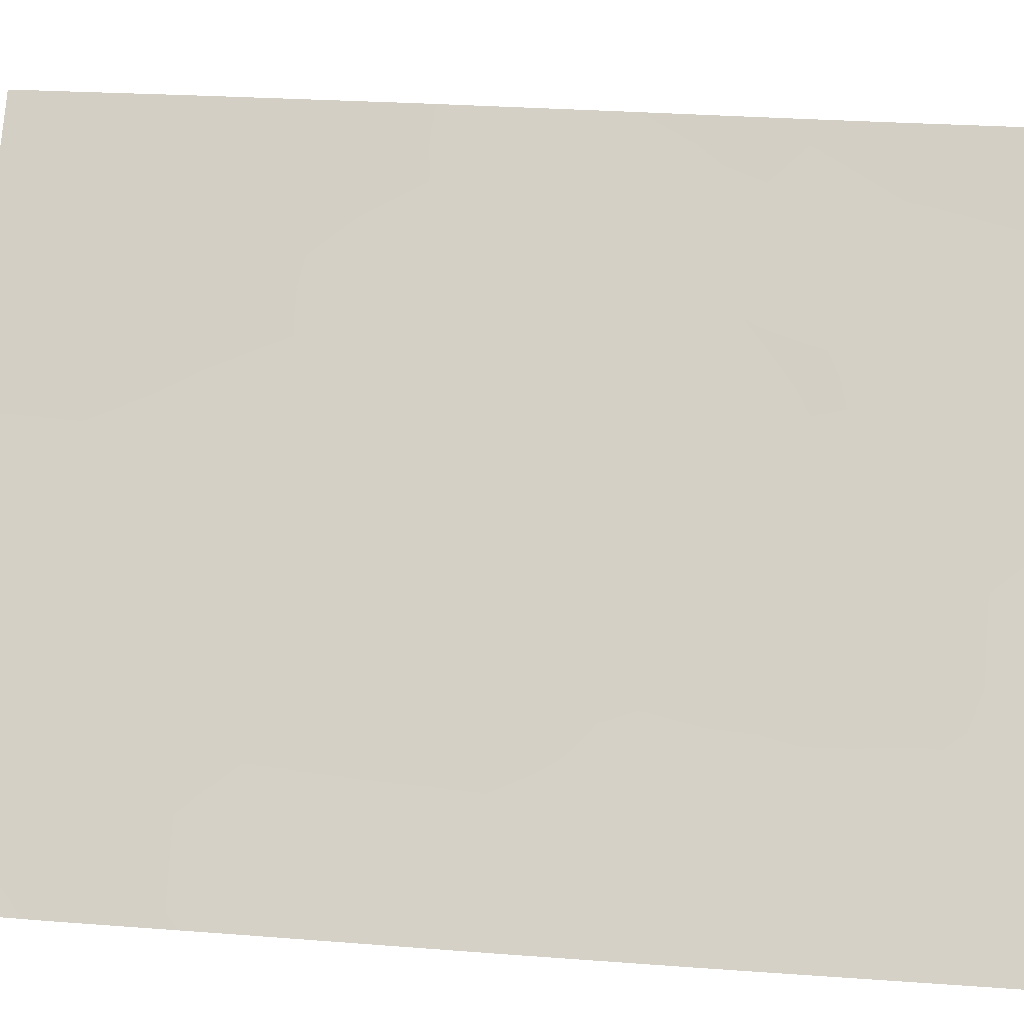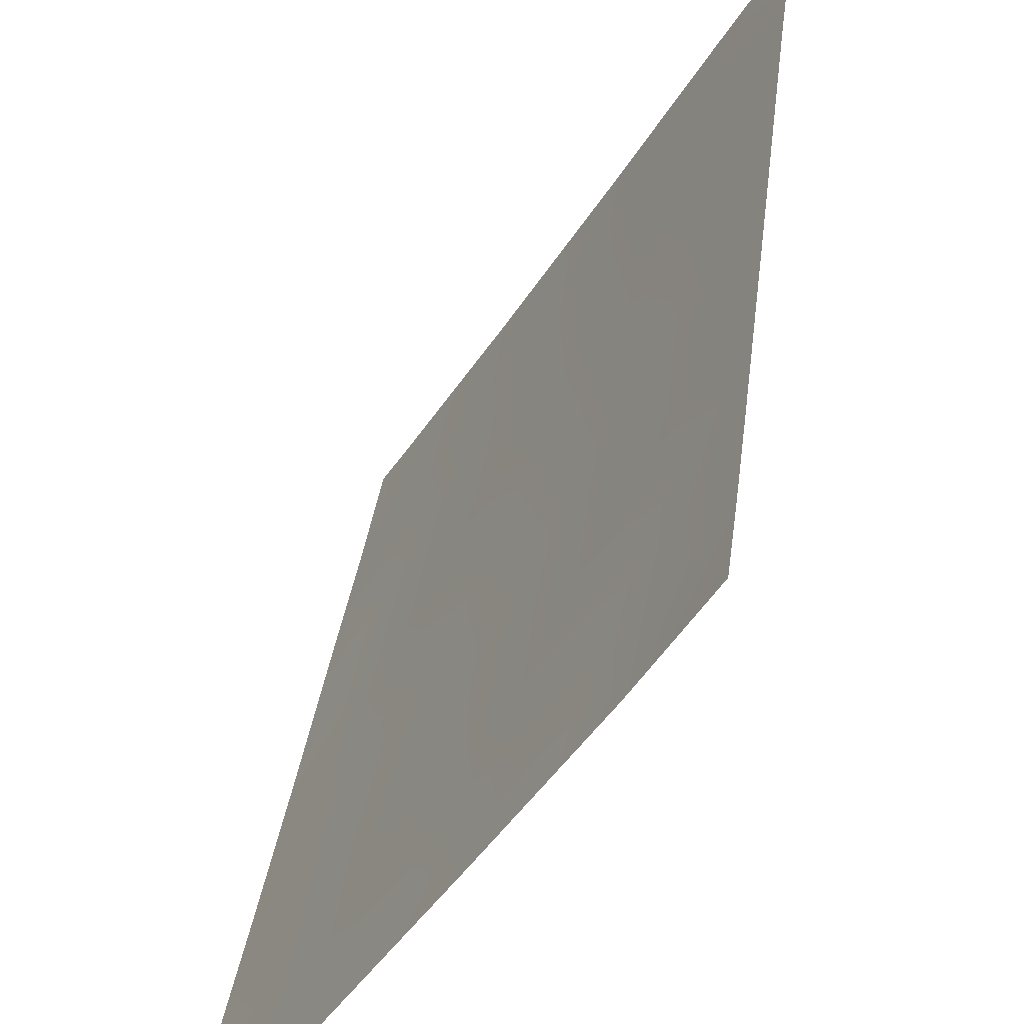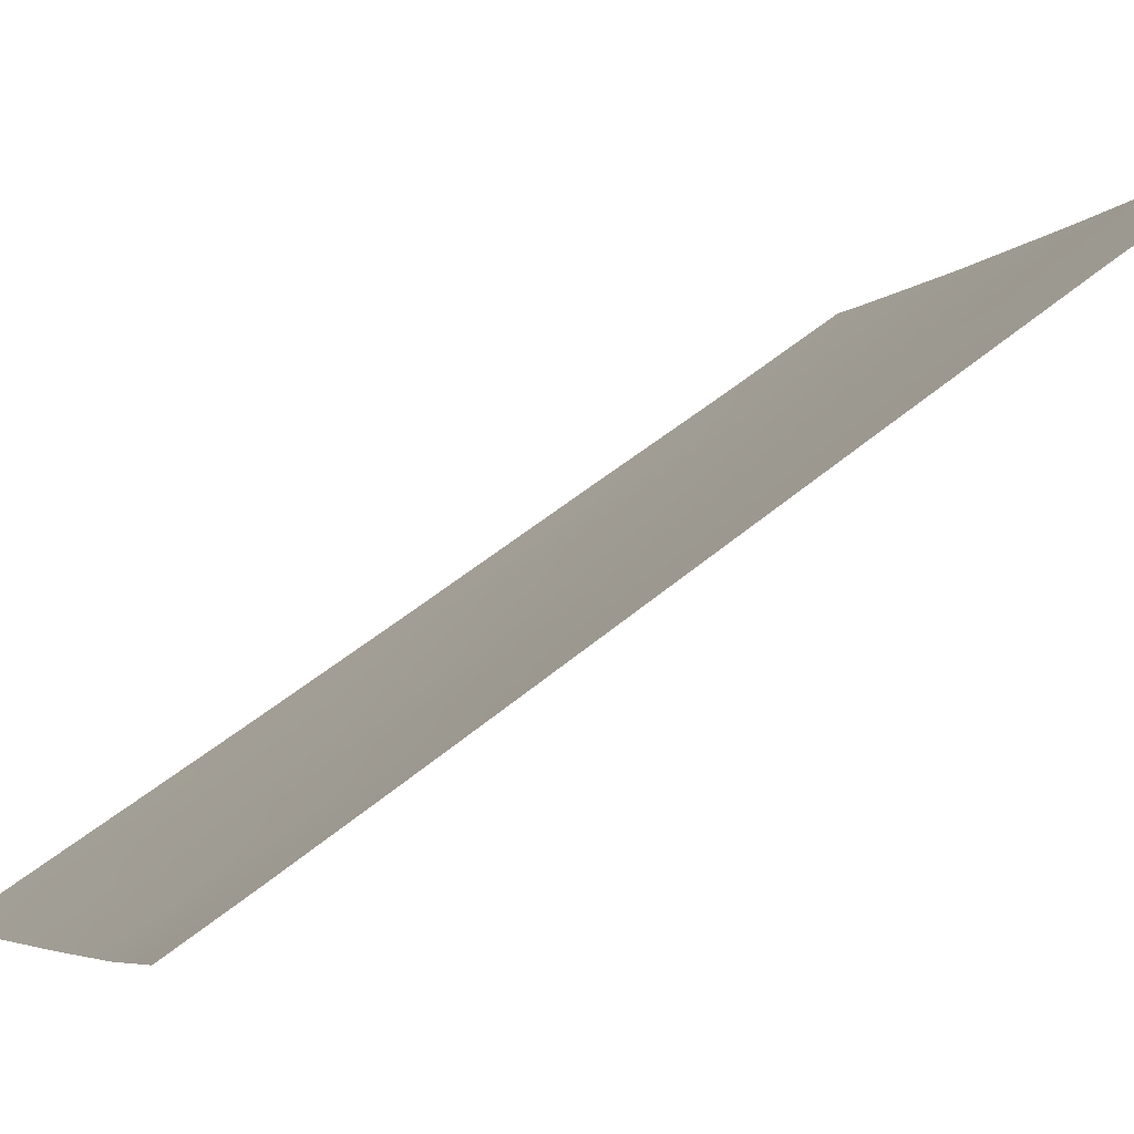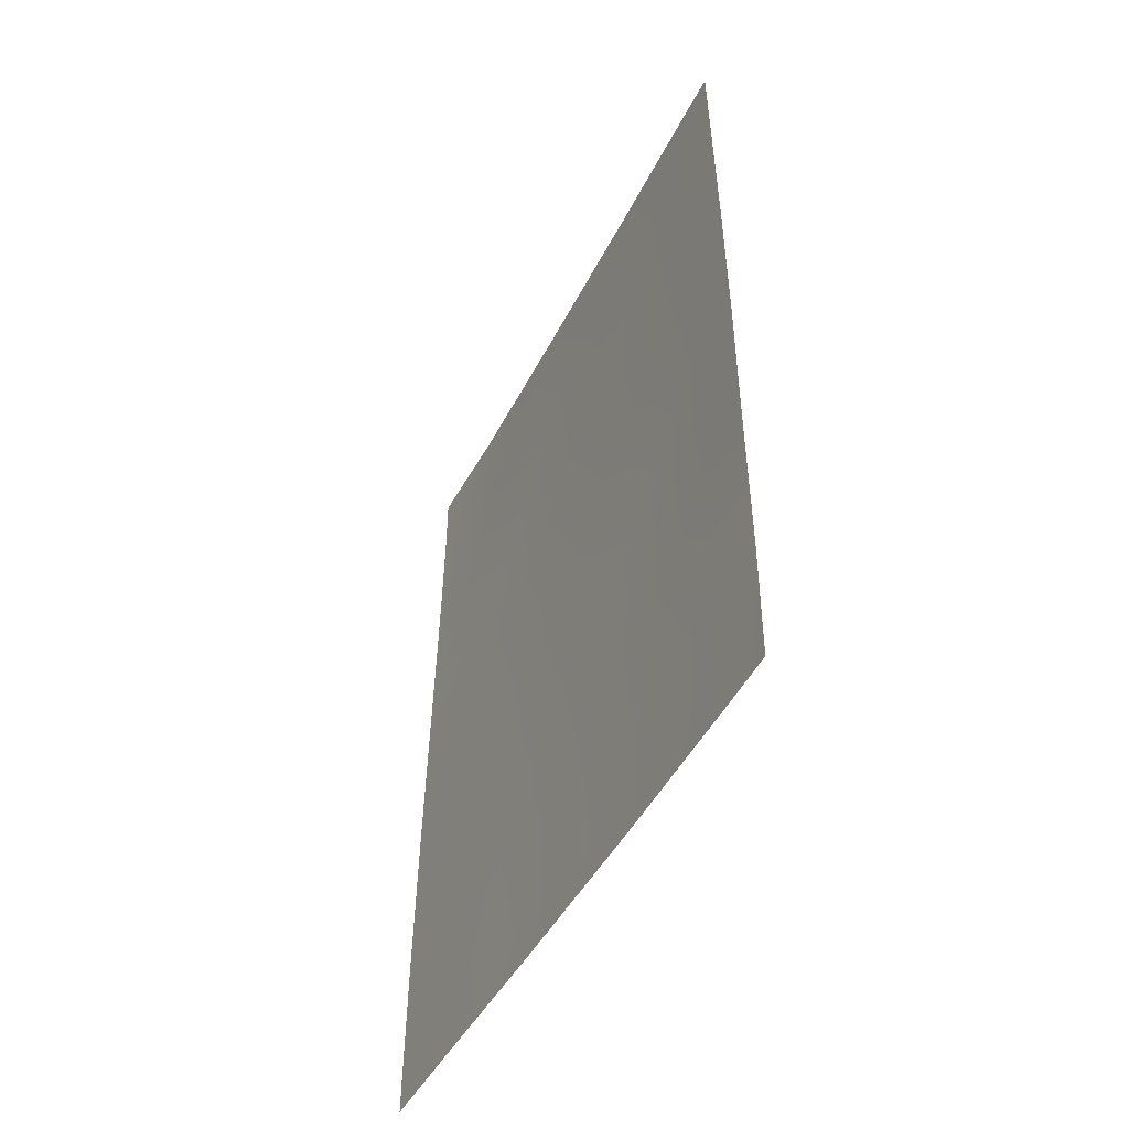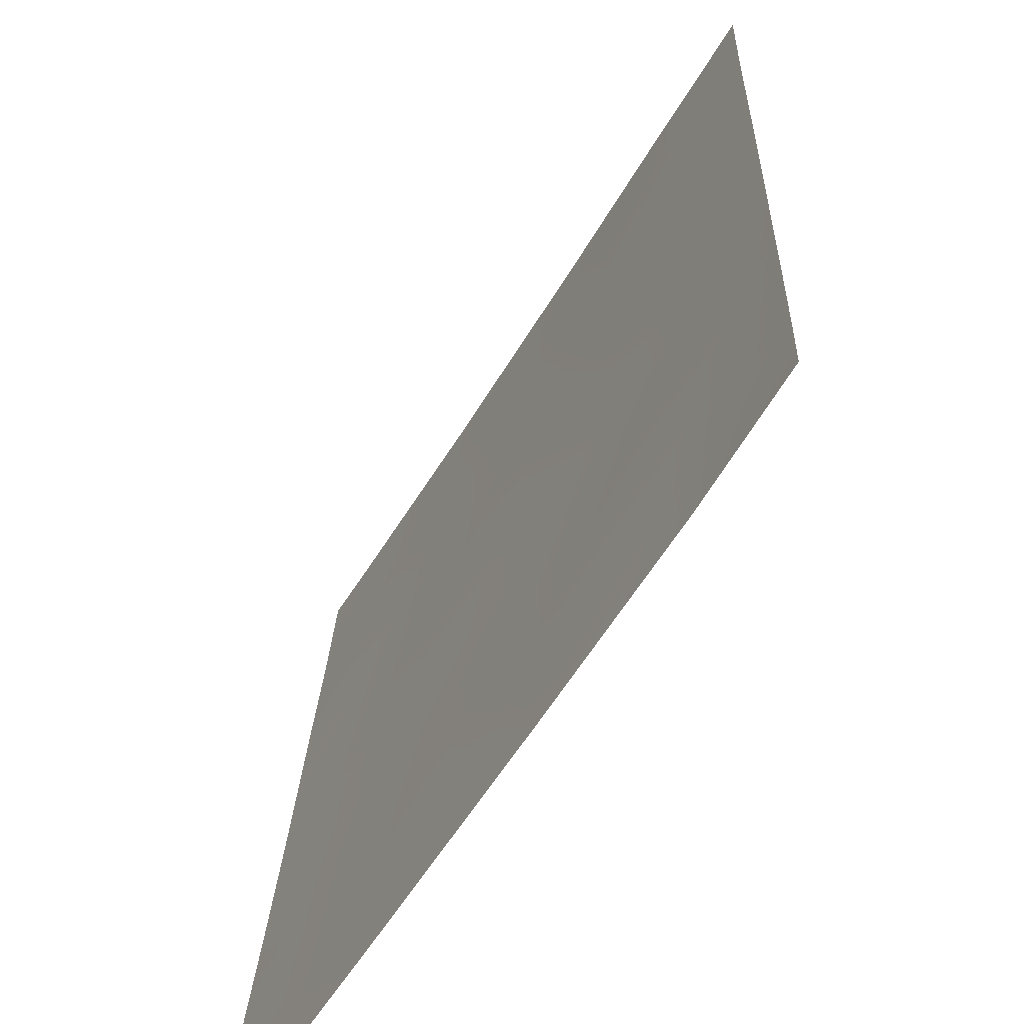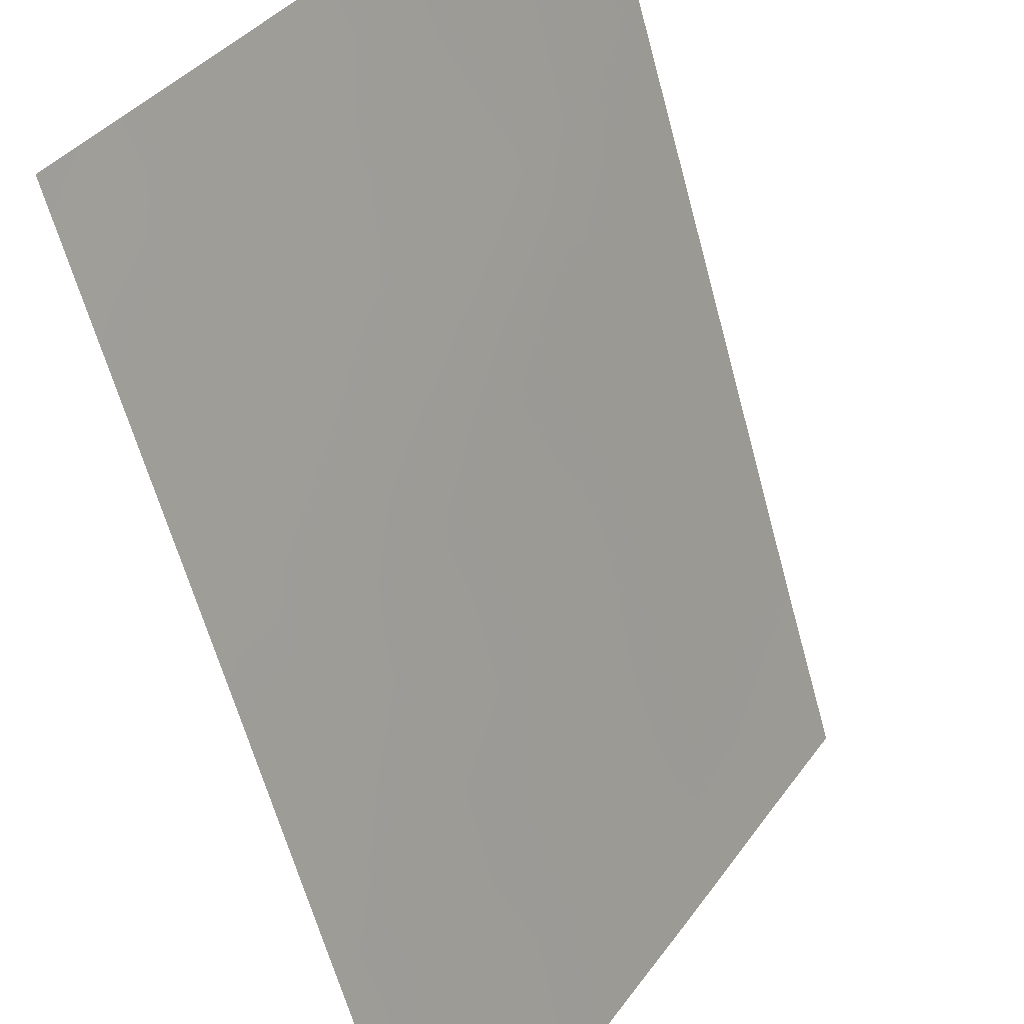
<metadata>
{"format":"obj","ext":"obj","renderer":"f3d","projection":"perspective","resolution":1024,"background":"white","views":[{"elev":18.3,"azim":-81.1,"up":"+Y"},{"elev":34.6,"azim":7.3,"up":"+Y"},{"elev":58.4,"azim":50.4,"up":"+Y"},{"elev":-48.7,"azim":-59.8,"up":"+Z"},{"elev":21.8,"azim":2.0,"up":"+Y"},{"elev":-62.4,"azim":15.3,"up":"+Y"}]}
</metadata>
<code>
v -85.94 41.01 -43.73
v -84.9 42.57 -43.12
v -85.95 41.03 -40.33
v -83.1 45.32 -38
v -81.07 48.59 -43.36
v -83.9 44.16 -48.45
v -84.95 42.53 -48.17
v -81.06 48.55 -41.25
v -81.11 48.64 -47.87
v -82.03 47.11 -46.71
v -82.98 45.58 -45.72
v -82.93 45.61 -43.75
v -82.02 47.1 -44.7
v -81.09 48.61 -45.44
v -82.77 45.81 -41.87
v -85.95 41.02 -46.38
v -84.52 43.2 -38
v -84.97 42.47 -45.36
v -83.02 45.58 -50
v -83.01 45.56 -47.7
v -84.82 42.74 -38
v -84.38 43.44 -50
v -81.48 47.84 -39.91
v -81.11 48.64 -50
v -81.88 47.41 -50
v -83.5 44.7 -40.42
v -85.95 41.02 -41.74
v -85.94 41.01 -48.29
v -85.61 41.54 -50
v -85.95 41.03 -50
v -81.05 48.53 -38
v -81.85 47.23 -38
v -85.97 41.05 -38
v -83.94 44.05 -44.53
v -83.8 44.24 -42.48
v -84.05 43.9 -46.67
v -82.11 47.04 -48.93
v -82.44 46.34 -39.93
v -84.86 42.64 -41.09
v -83.49 44.81 -48.12
v -83.5 44.77 -47.15
v -83.81 44.26 -38
v -83.68 44.44 -38.74
v -82.99 45.57 -46.7
v -83.49 44.77 -46.17
v -82.48 46.34 -44.27
v -82.96 45.59 -44.73
v -82.49 46.35 -45.24
v -81.1 48.62 -46.66
v -81.55 47.87 -46.13
v -81.57 47.88 -47.24
v -83.37 44.92 -43.16
v -83.88 44.13 -43.51
v -83.43 44.85 -44.15
v -81.06 48.57 -42.31
v -81.5 47.86 -42.49
v -82.49 46.28 -42.47
v -82.88 45.66 -42.8
v -82.48 46.31 -43.31
v -82.45 46.49 -50
v -82.63 46.2 -49.19
v -82.03 47.04 -43.74
v -81.56 47.82 -44.09
v -81.63 47.68 -43.25
v -85.45 41.75 -44.6
v -84.93 42.51 -44.22
v -85.43 41.77 -43.46
v -83.7 44.51 -50
v -83.53 44.75 -49.11
v -84.1 43.86 -49.17
v -81.11 48.64 -48.94
v -81.6 47.85 -49.16
v -81.5 48.03 -50
v -85.94 41.01 -45.06
v -85.47 41.72 -45.78
v -82.52 46.33 -47.22
v -82.5 46.35 -46.23
v -84.39 43.35 -40.55
v -84.27 43.52 -41.65
v -83.66 44.45 -41.46
v -85.95 41.02 -42.73
v -85.42 41.8 -42.42
v -84.86 42.63 -42.08
v -85.4 41.83 -41.48
v -81.57 47.9 -48.3
v -82.08 46.9 -40.77
v -82.62 46.06 -40.92
v -82.25 46.64 -41.74
v -82.03 47.01 -42.69
v -85.96 41.04 -39.24
v -85.47 41.76 -39.73
v -85.5 41.68 -48.21
v -85.71 41.38 -49.12
v -85.25 42.08 -49.08
v -85.95 41.02 -49.15
v -85.95 41.02 -41.03
v -85.43 41.81 -40.64
v -84.35 43.4 -42.79
v -81.45 47.88 -38
v -81.61 47.62 -38.92
v -81.05 48.53 -39.01
v -82.18 46.73 -38.95
v -81.94 47.11 -39.85
v -85.39 41.9 -38
v -84.39 43.41 -48.27
v -84.68 42.96 -49.1
v -81.05 48.54 -40.3
v -82.02 47.12 -45.7
v -81.65 47.58 -40.92
v -82.06 47.09 -47.75
v -82.57 46.29 -48.24
v -85.94 41.01 -47.34
v -85.26 42.06 -47.34
v -81.08 48.6 -44.4
v -81.55 47.86 -45.08
v -83.98 44 -45.59
v -83.46 44.81 -45.16
v -83.27 45.05 -42.17
v -84.42 43.31 -43.85
v -83.03 45.54 -48.75
v -84.98 42.49 -39.19
v -82.97 45.52 -40.13
v -83.14 45.26 -41.16
v -82.47 46.28 -38
v -82.76 45.85 -39.04
v -83.94 44.05 -39.74
v -84.52 43.17 -39.64
v -84.46 43.26 -44.94
v -84.51 43.18 -46.05
v -84.95 42.52 -40.17
v -83.32 44.98 -39.32
v -84.61 43.04 -47.23
v -84.99 42.49 -50
v -85.04 42.37 -46.46
v -85.43 41.83 -38.67
v -85.53 41.65 -46.67
v -84.63 43.03 -38.77
v -84.21 43.65 -38.85
v -83.99 44.02 -47.62
v -83.96 44.01 -40.77
v -81.68 47.56 -41.8
f 4 42 43
f 41 44 45
f 46 47 48
f 49 50 51
f 52 53 54
f 57 58 59
f 60 37 61
f 62 63 64
f 21 121 137
f 65 66 67
f 68 69 70
f 59 46 62
f 71 72 73
f 74 75 65
f 76 77 44
f 78 79 140
f 81 67 82
f 83 84 82
f 37 72 85
f 86 87 88
f 89 88 57
f 21 135 121
f 90 91 135
f 92 93 94
f 28 95 93
f 96 84 97
f 98 79 83
f 31 99 101
f 100 102 103
f 135 21 104
f 70 105 106
f 8 107 23
f 48 77 108
f 85 51 110
f 76 111 110
f 112 92 113
f 114 63 115
f 50 115 108
f 116 45 117
f 47 54 117
f 58 118 52
f 53 98 119
f 89 64 56
f 61 111 120
f 122 123 87
f 118 123 80
f 23 103 109
f 102 124 125
f 126 127 78
f 128 119 66
f 128 129 116
f 69 120 40
f 91 97 130
f 43 126 131
f 125 131 122
f 130 127 121
f 139 132 105
f 106 94 133
f 134 75 136
f 129 134 132
f 36 139 41
f 41 40 20
f 42 17 138
f 36 41 45
f 41 20 44
f 45 44 11
f 13 46 48
f 46 12 47
f 48 47 11
f 9 49 51
f 49 14 50
f 51 50 10
f 12 52 54
f 52 35 53
f 54 53 34
f 5 55 56
f 89 57 59
f 57 15 58
f 59 58 12
f 19 60 61
f 60 25 37
f 89 62 64
f 62 13 63
f 64 63 5
f 1 65 67
f 65 18 66
f 67 66 2
f 22 68 70
f 68 19 69
f 70 69 6
f 89 59 62
f 59 12 46
f 62 46 13
f 24 71 73
f 71 9 85
f 73 72 25
f 1 74 65
f 74 16 75
f 65 75 18
f 20 76 44
f 76 10 77
f 44 77 11
f 78 39 79
f 80 79 35
f 27 81 82
f 81 1 67
f 82 67 2
f 2 83 82
f 83 39 84
f 82 84 27
f 37 25 72
f 86 38 87
f 88 87 15
f 57 88 15
f 33 90 135
f 90 3 91
f 135 91 121
f 7 92 94
f 92 28 93
f 94 93 29
f 95 30 93
f 29 93 30
f 3 96 97
f 96 27 84
f 97 84 39
f 2 98 83
f 98 35 79
f 83 79 39
f 101 99 100
f 99 32 100
f 101 100 23
f 23 100 103
f 100 32 102
f 103 102 38
f 104 33 135
f 22 70 106
f 70 6 105
f 106 105 7
f 8 23 109
f 23 107 101
f 13 48 108
f 48 11 77
f 108 77 10
f 141 8 109
f 37 85 110
f 85 9 51
f 110 51 10
f 10 76 110
f 76 20 111
f 110 111 37
f 16 112 136
f 112 28 92
f 113 92 7
f 14 114 115
f 114 5 63
f 115 63 13
f 10 50 108
f 50 14 115
f 108 115 13
f 34 116 117
f 116 36 45
f 117 45 11
f 11 47 117
f 47 12 54
f 117 54 34
f 12 58 52
f 58 15 118
f 52 118 35
f 34 53 119
f 53 35 98
f 119 98 2
f 56 64 5
f 19 61 120
f 61 37 111
f 120 111 20
f 38 122 87
f 122 26 123
f 87 123 15
f 35 118 80
f 118 15 123
f 80 123 26
f 109 103 86
f 103 38 86
f 38 102 125
f 102 32 124
f 125 124 4
f 26 126 140
f 18 128 66
f 128 34 119
f 66 119 2
f 34 128 116
f 128 18 129
f 116 129 36
f 6 69 40
f 69 19 120
f 40 120 20
f 121 91 130
f 91 3 97
f 130 97 39
f 43 138 126
f 131 126 26
f 38 125 122
f 122 131 26
f 130 39 78
f 137 127 138
f 6 139 105
f 105 132 7
f 22 106 133
f 106 7 94
f 133 94 29
f 134 18 75
f 129 18 134
f 42 138 43
f 21 137 17
f 136 75 16
f 136 112 113
f 127 137 121
f 126 138 127
f 17 137 138
f 136 113 134
f 132 134 113
f 132 113 7
f 71 85 72
f 78 127 130
f 139 40 41
f 140 79 80
f 139 6 40
f 26 140 80
f 140 126 78
f 36 129 132
f 139 36 132
f 55 8 141
f 89 56 141
f 55 141 56
f 88 141 86
f 109 86 141
f 89 141 88
f 4 43 131
f 125 4 131

</code>
